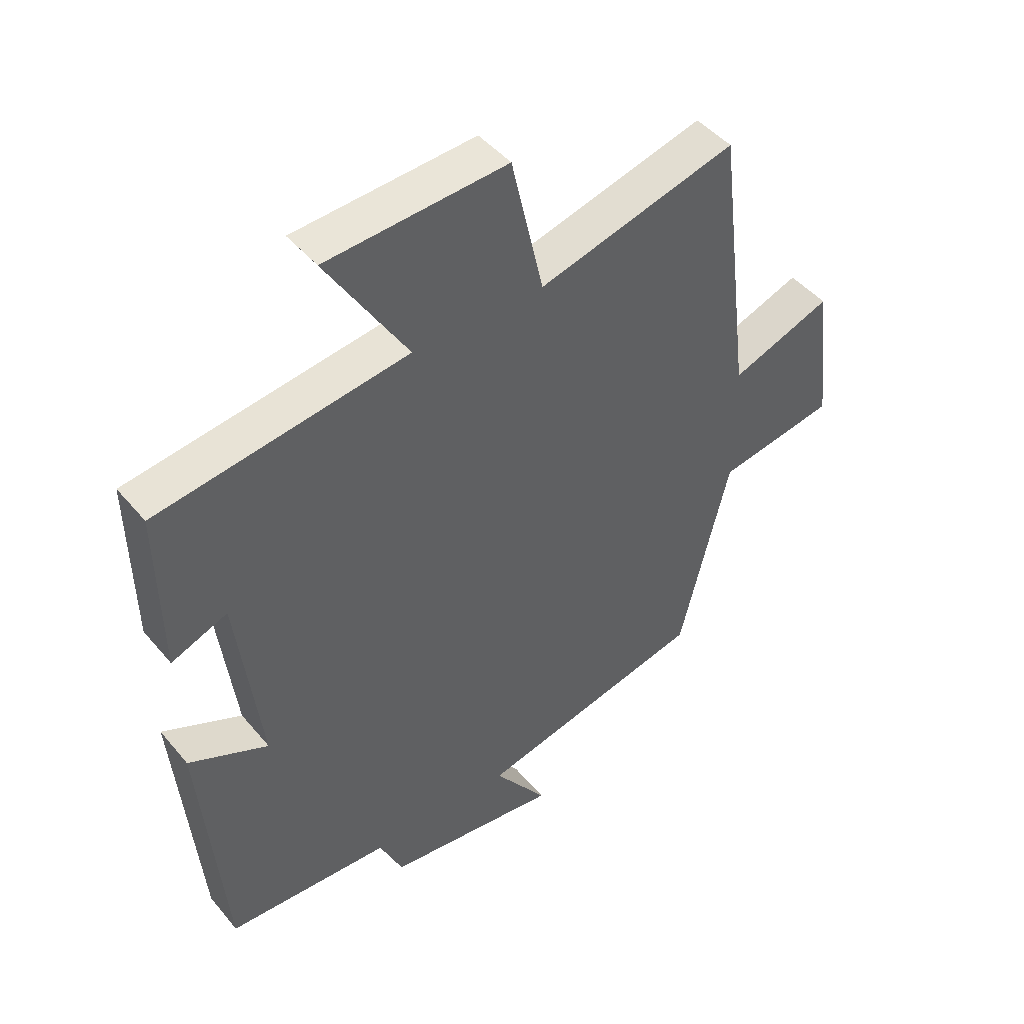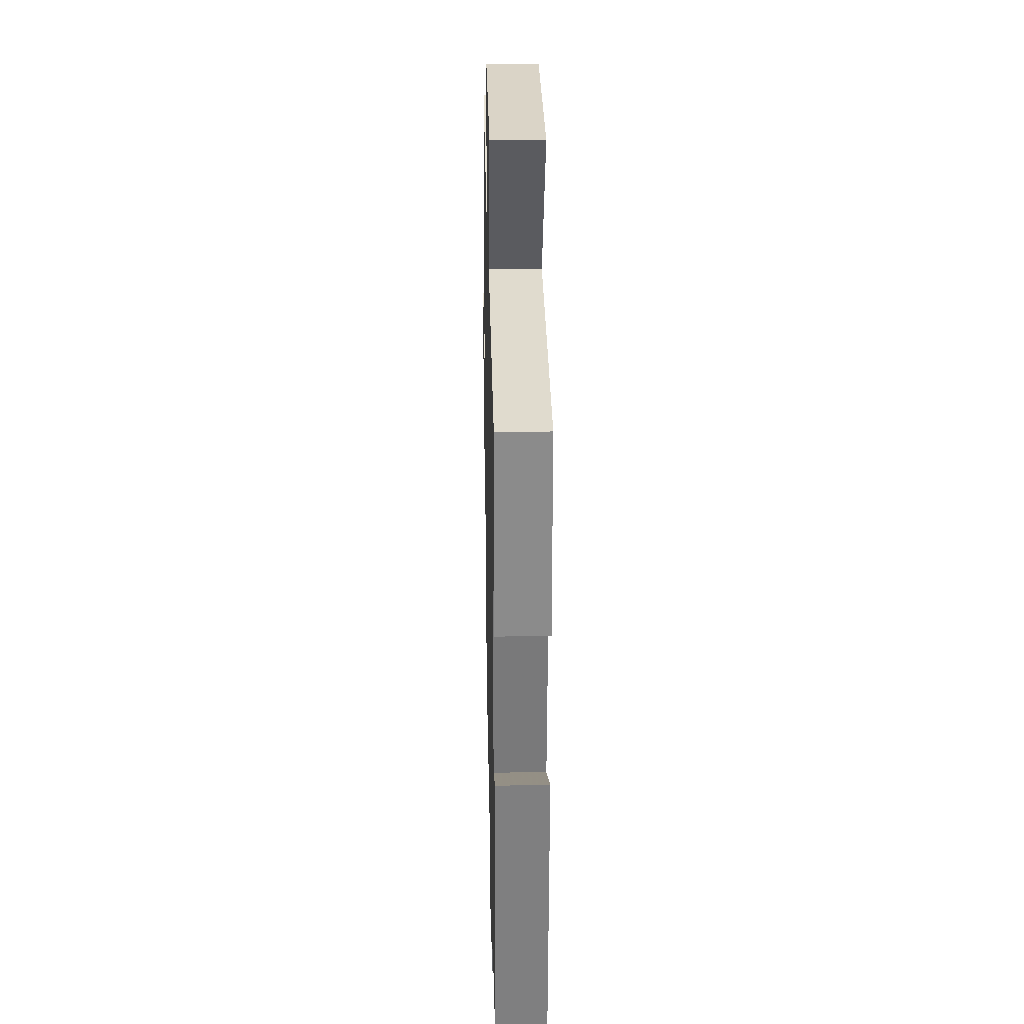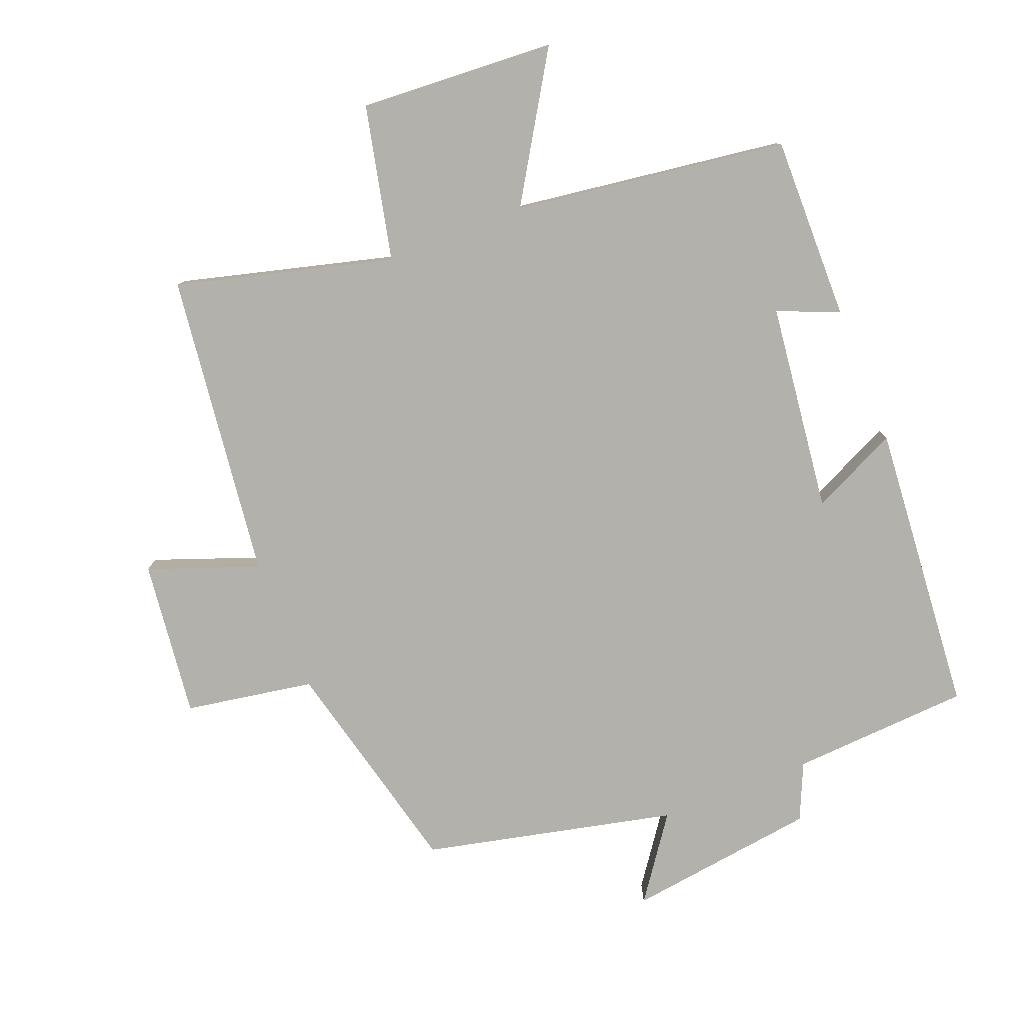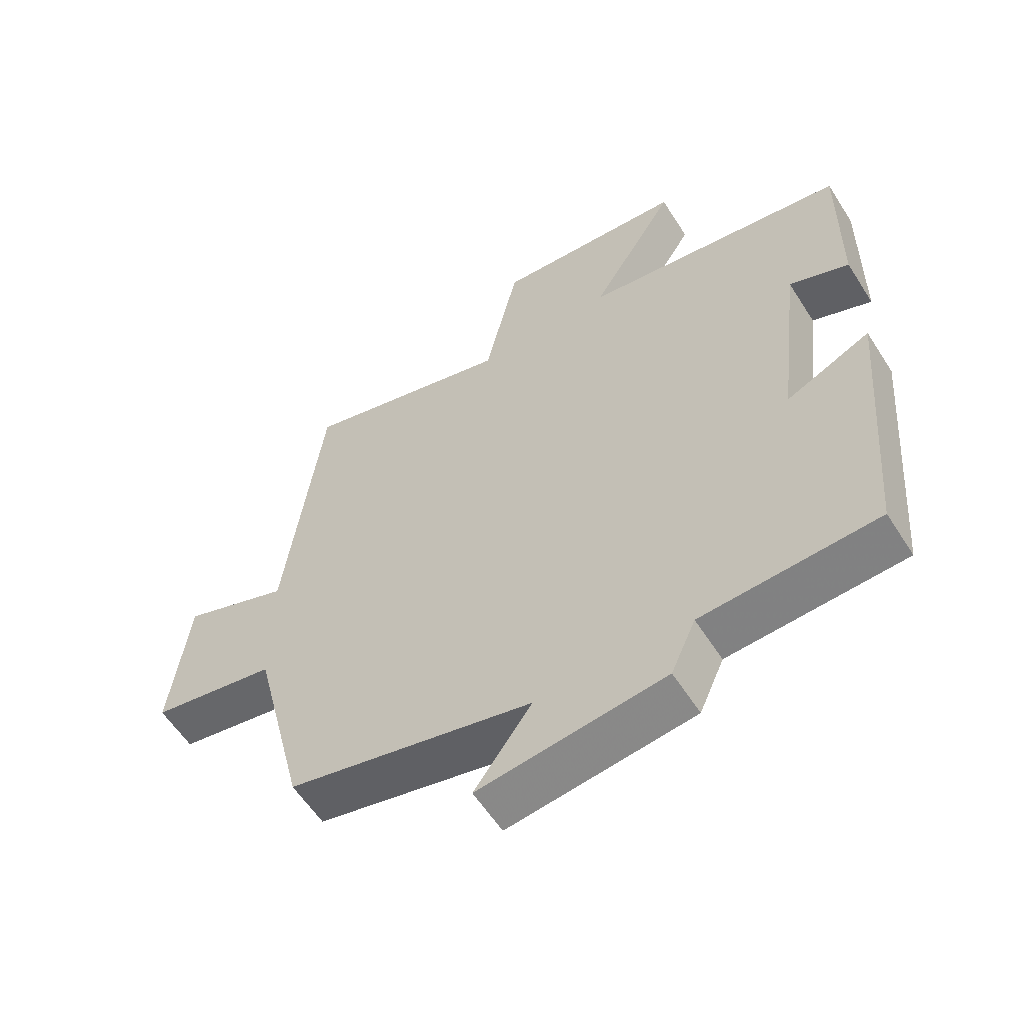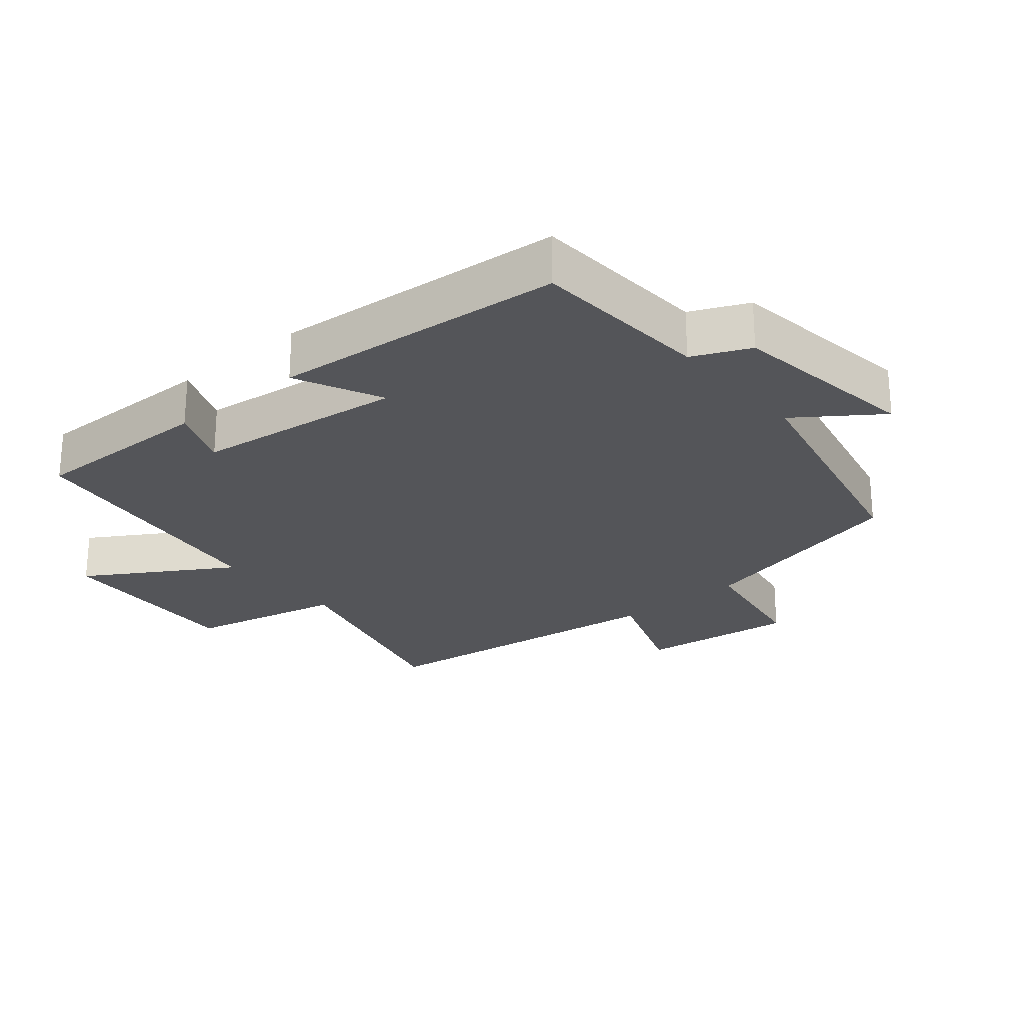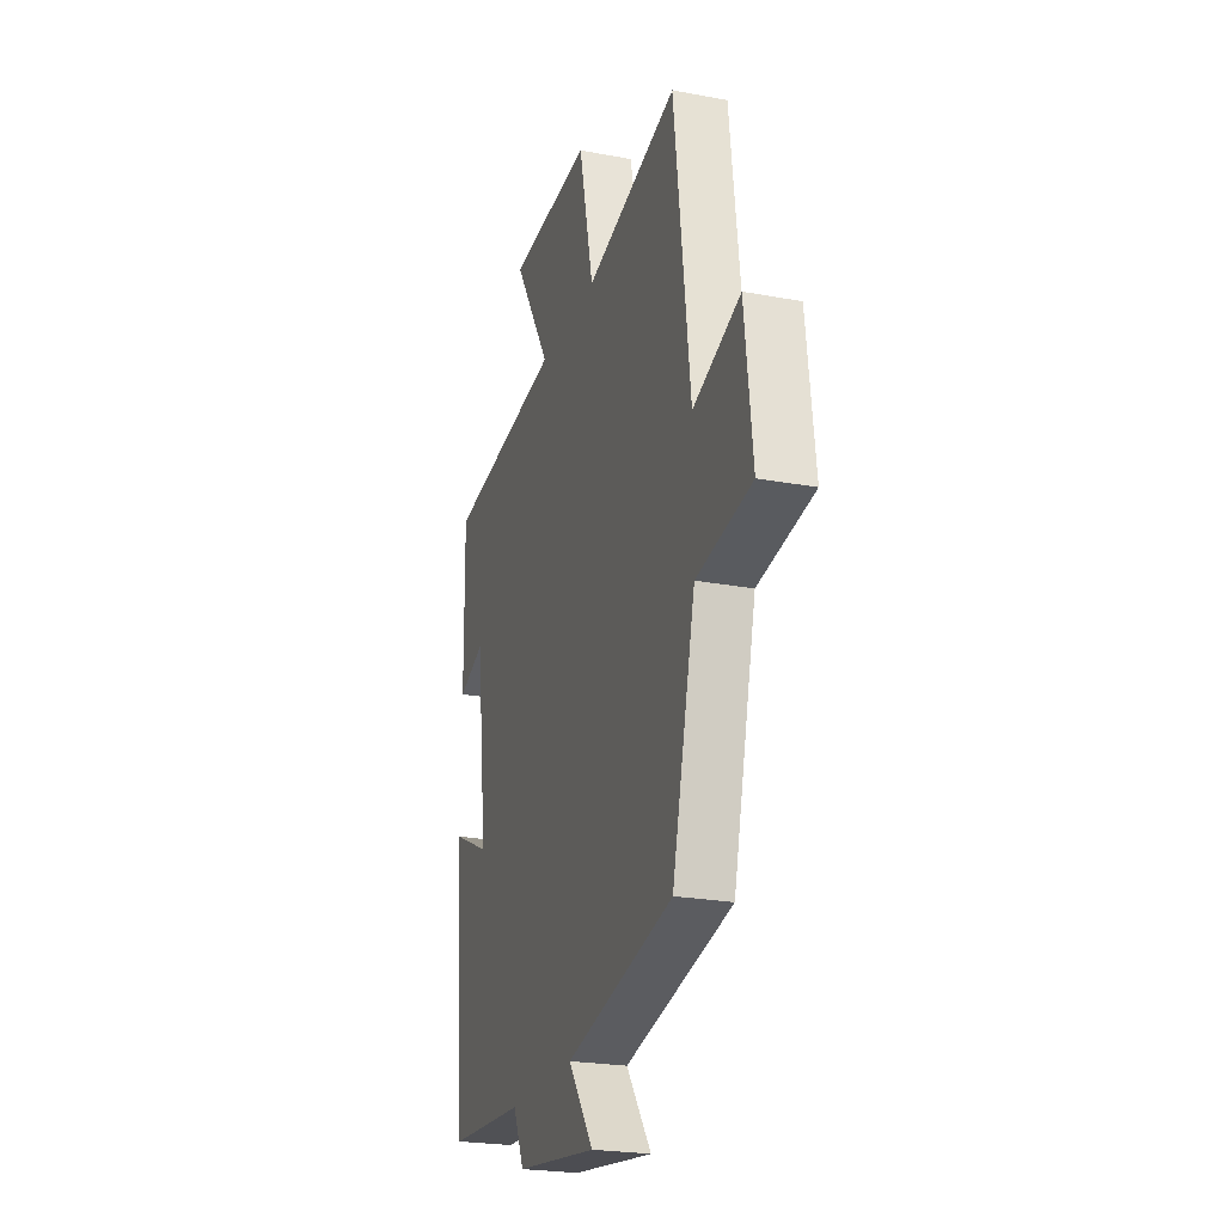
<metadata>
{"format":"obj","ext":"obj","renderer":"f3d","projection":"perspective","resolution":1024,"background":"white","views":[{"elev":46.0,"azim":142.7,"up":"+Z"},{"elev":25.4,"azim":88.7,"up":"+Z"},{"elev":-79.1,"azim":21.6,"up":"+Y"},{"elev":-58.5,"azim":32.3,"up":"+Z"},{"elev":-24.7,"azim":130.2,"up":"+Y"},{"elev":-23.5,"azim":-107.6,"up":"+Z"}]}
</metadata>
<code>
v -0.443 0.07 0.586
v -0.119 0.07 0.5
v -0.067 0.07 0.732
v 0.227 0.07 0.714
v 0.095 0.07 0.5
v 0.504 0.07 0.443
v 0.5 0.07 0.168
v 0.408 0.07 0.205
v 0.37 0.07 -0.107
v 0.5 0.07 -0.046
v 0.463 0.07 -0.484
v 0.194 0.07 -0.5
v 0.156 0.07 -0.585
v -0.13 0.07 -0.623
v -0.042 0.07 -0.5
v -0.419 0.07 -0.414
v -0.5 0.07 -0.081
v -0.693 0.07 -0.048
v -0.665 0.07 0.188
v -0.5 0.07 0.127
v -0.443 0 0.586
v -0.119 0 0.5
v -0.067 0 0.732
v 0.227 0 0.714
v 0.095 0 0.5
v 0.504 0 0.443
v 0.5 0 0.168
v 0.408 0 0.205
v 0.37 0 -0.107
v 0.5 0 -0.046
v 0.463 0 -0.484
v 0.194 0 -0.5
v 0.156 0 -0.585
v -0.13 0 -0.623
v -0.042 0 -0.5
v -0.419 0 -0.414
v -0.5 0 -0.081
v -0.693 0 -0.048
v -0.665 0 0.188
v -0.5 0 0.127
f 17 18 19 20
f 20 1 2
f 17 20 2
f 16 17 2
f 15 16 2
f 12 13 14 15
f 11 12 15
f 10 11 15
f 9 10 15
f 8 9 15 2
f 7 8 2
f 6 7 2
f 5 6 2
f 2 3 4 5
f 40 39 38 37
f 22 21 40
f 22 40 37
f 22 37 36
f 22 36 35
f 35 34 33 32
f 35 32 31
f 35 31 30
f 35 30 29
f 22 35 29 28
f 22 28 27
f 22 27 26
f 22 26 25
f 25 24 23 22
f 1 21 22 2
f 2 22 23 3
f 3 23 24 4
f 4 24 25 5
f 5 25 26 6
f 6 26 27 7
f 7 27 28 8
f 8 28 29 9
f 9 29 30 10
f 10 30 31 11
f 11 31 32 12
f 12 32 33 13
f 13 33 34 14
f 14 34 35 15
f 15 35 36 16
f 16 36 37 17
f 17 37 38 18
f 18 38 39 19
f 19 39 40 20
f 20 40 21 1

</code>
